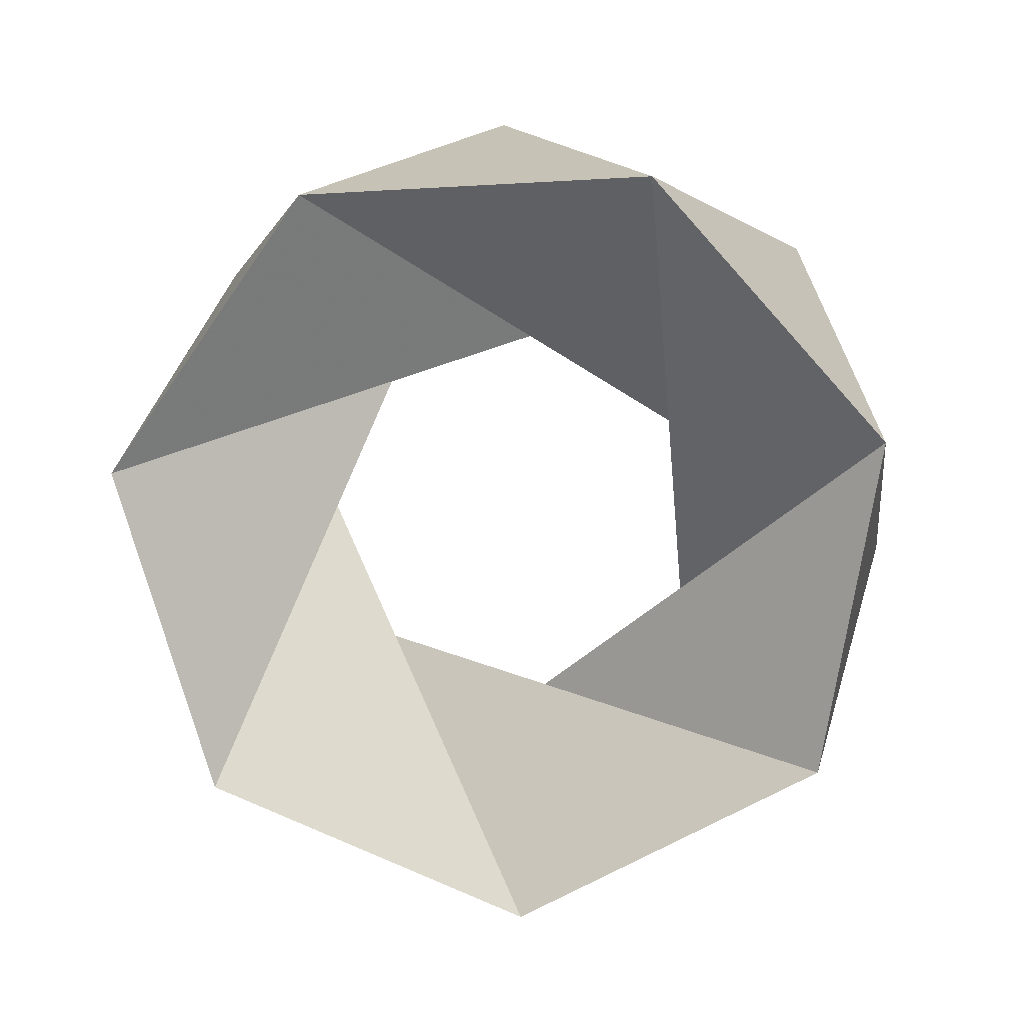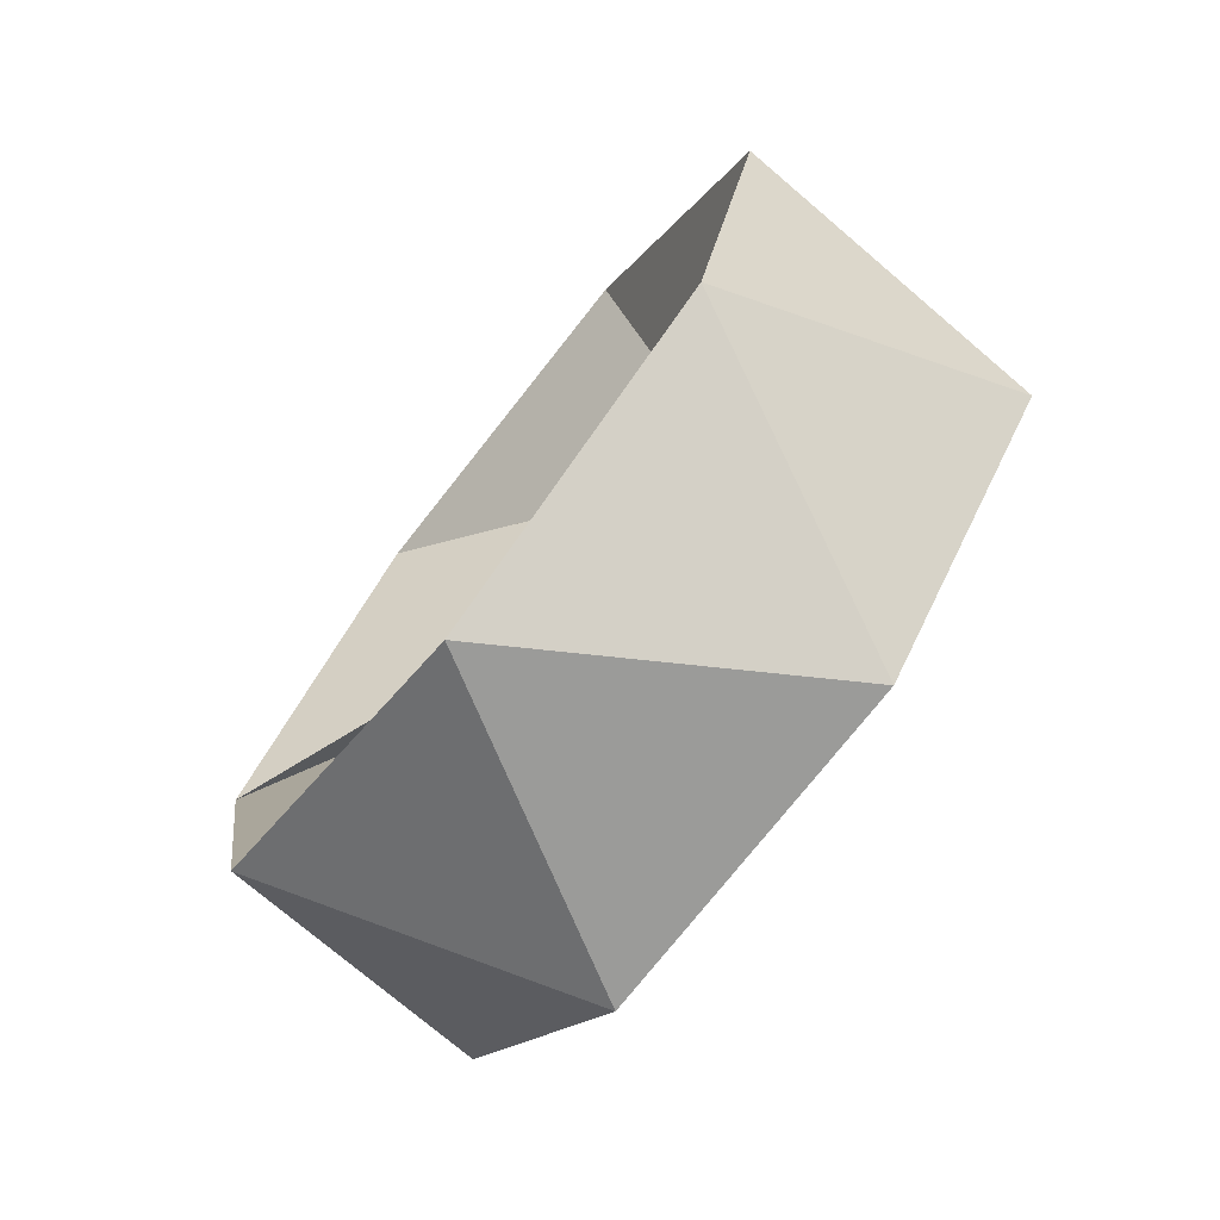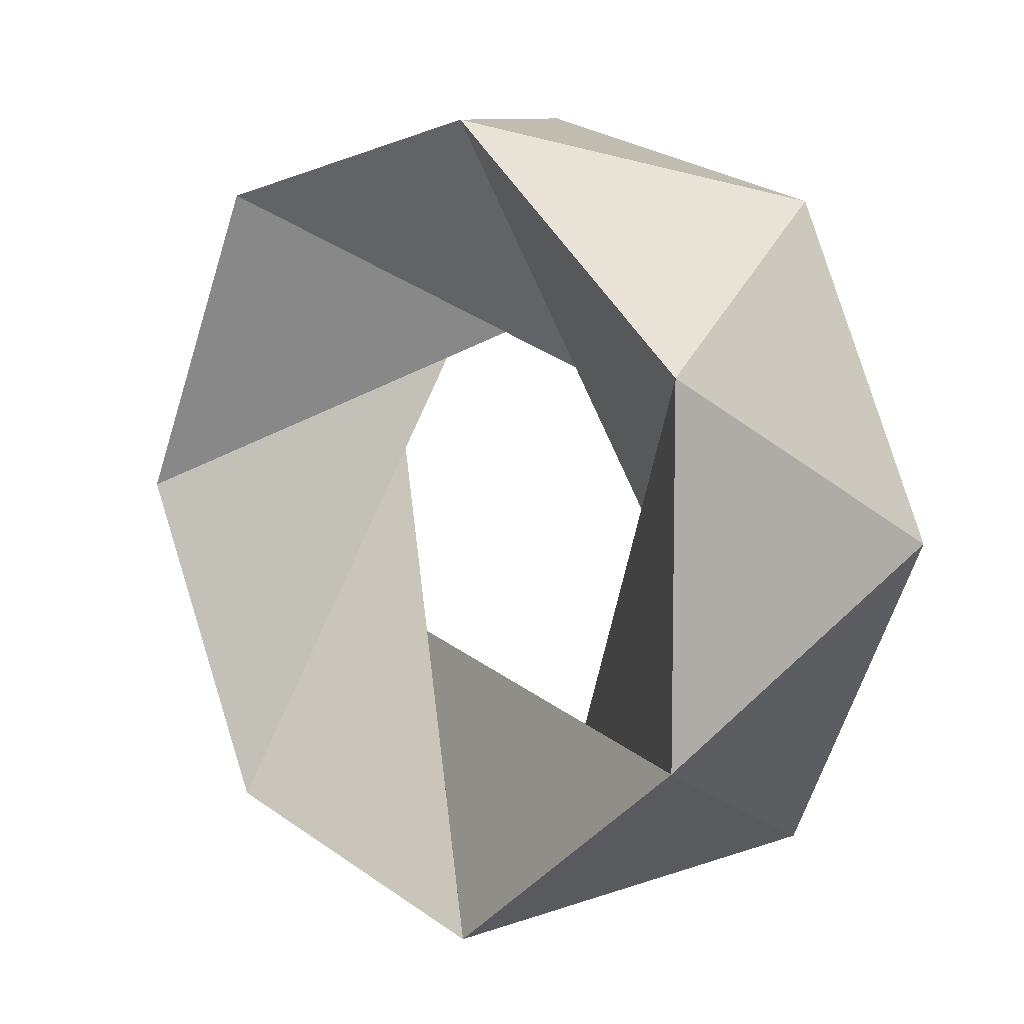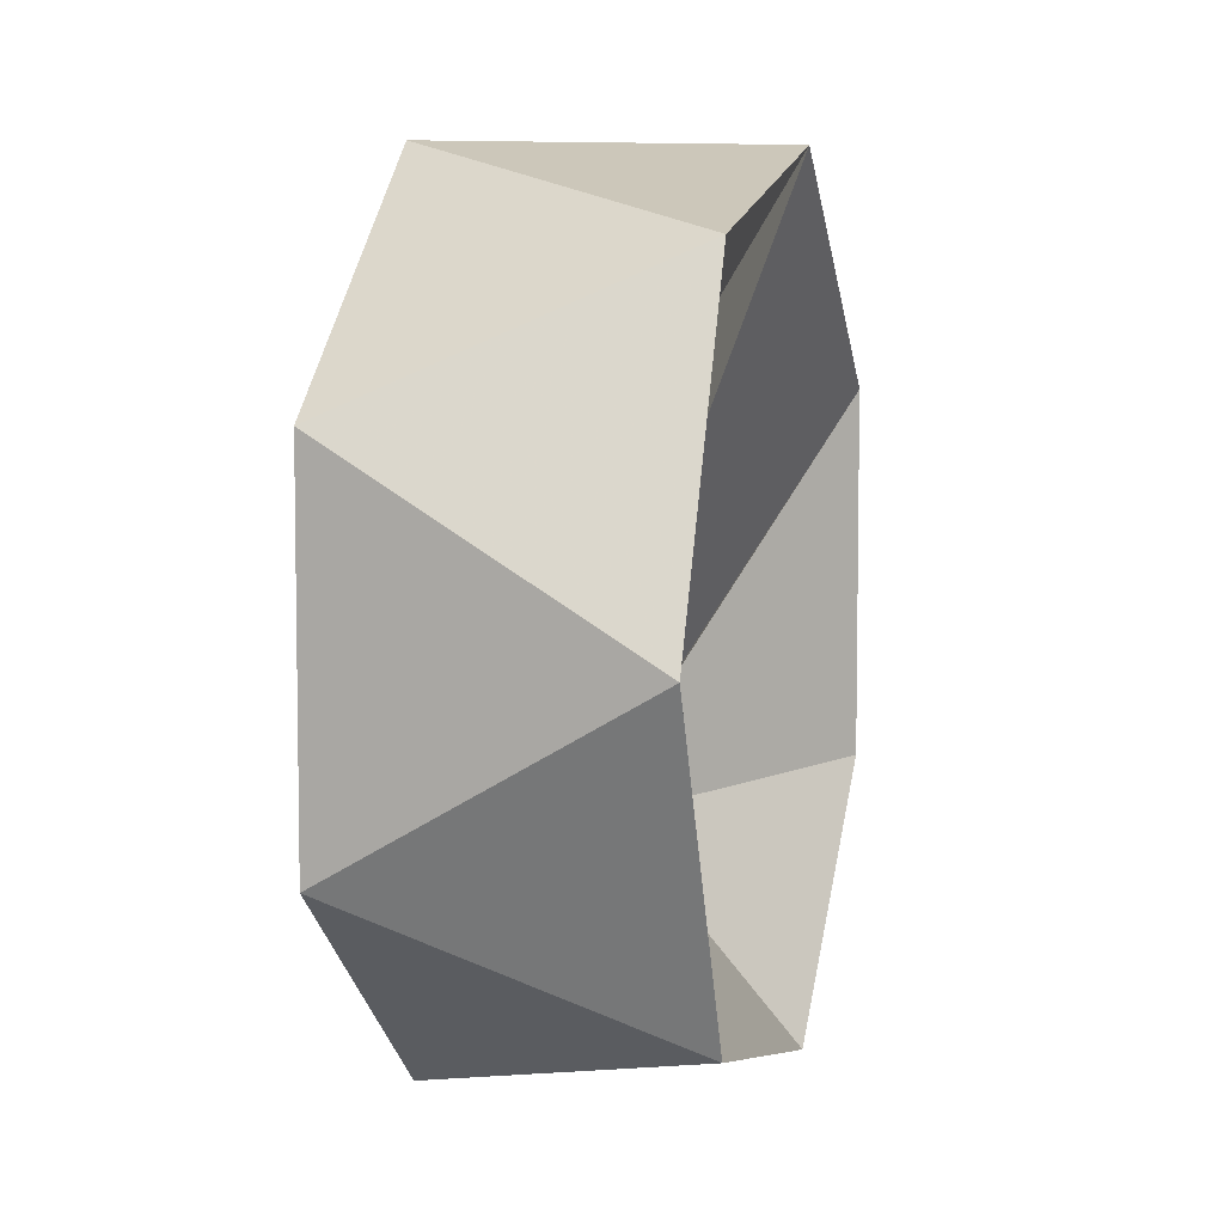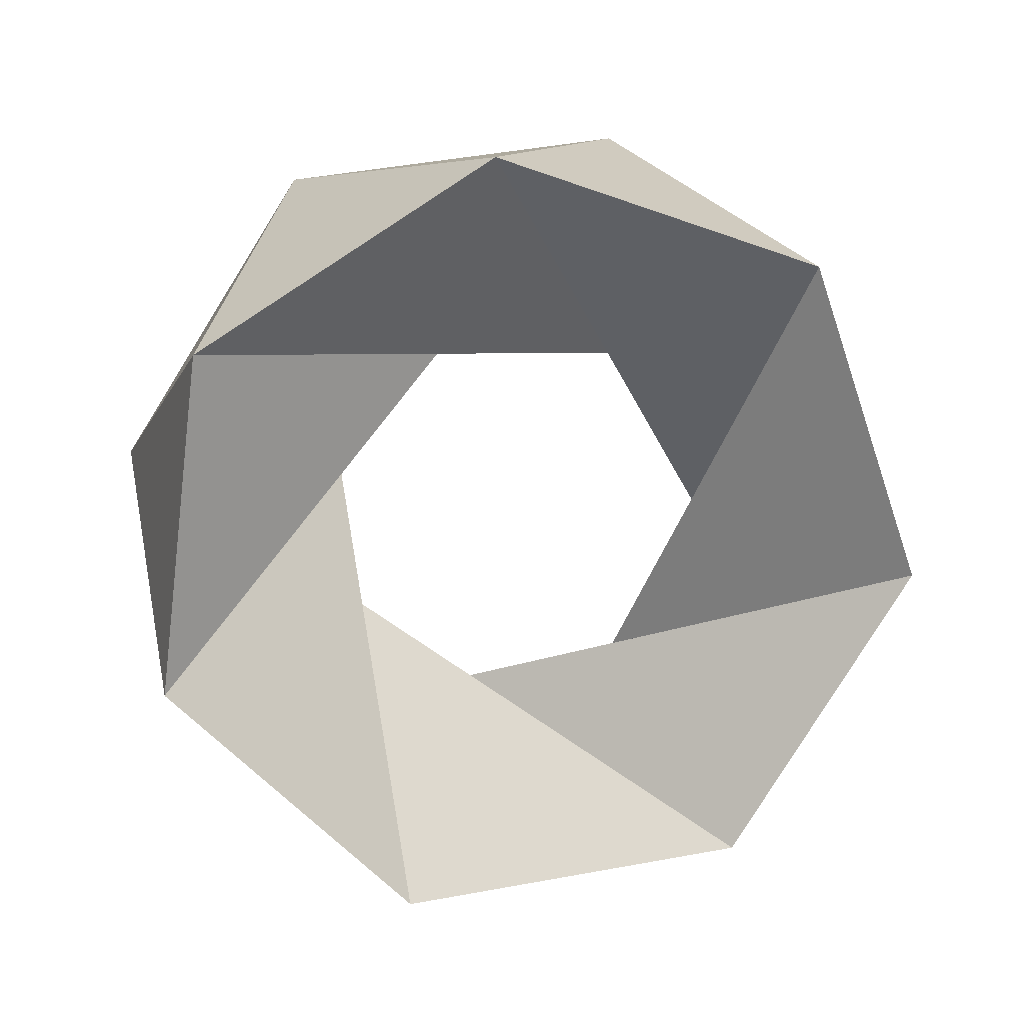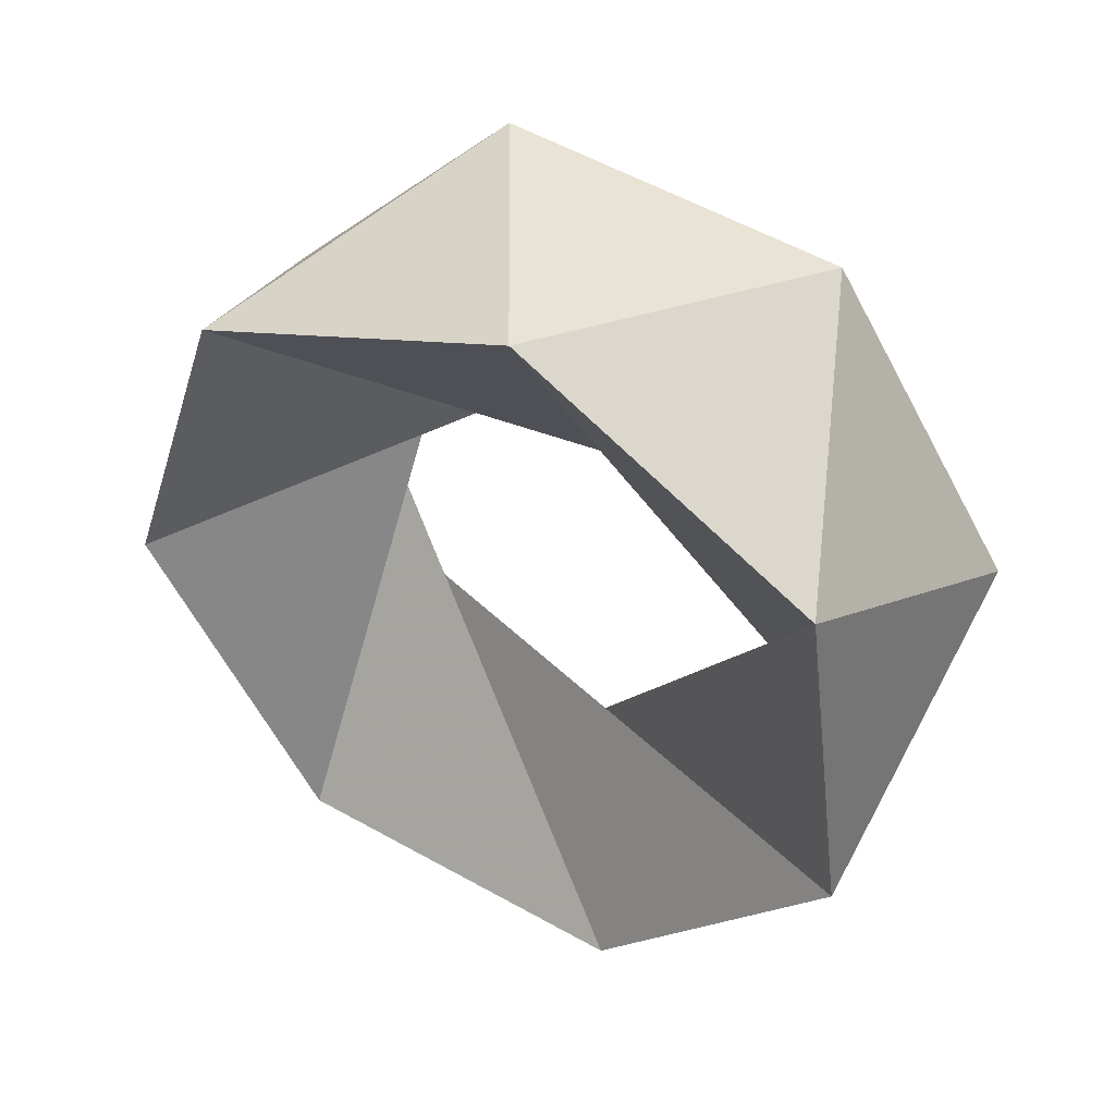
<metadata>
{"format":"obj","ext":"obj","renderer":"f3d","projection":"perspective","resolution":1024,"background":"white","views":[{"elev":-18.1,"azim":96.8,"up":"+Y"},{"elev":48.5,"azim":23.4,"up":"+Y"},{"elev":9.1,"azim":-74.2,"up":"+Z"},{"elev":6.7,"azim":163.2,"up":"+Z"},{"elev":47.2,"azim":-101.8,"up":"+Y"},{"elev":8.8,"azim":125.5,"up":"+Y"}]}
</metadata>
<code>
v 0.5 0 -1.123
v -0.5 0 1.123
v -0.5 0 -1.123
v 0 0.8369 0.901
v 0 0.8369 -0.901
v 0 -0.8369 0.901
v 0 -0.8369 -0.901
v 0.901 0.6712 0.5
v 0.901 0.6712 -0.5
v -0.901 -0.6712 0.5
v -0.901 -0.6712 -0.5
v 0.2225 1.209 0
v -0.2225 -1.209 0
v 0.5 0 1.123
f 14 4 2
f 14 2 6
f 14 6 12
f 14 12 5
f 1 3 5
f 1 5 9
f 1 9 11
f 1 11 10
f 6 2 10
f 6 10 13
f 6 13 4
f 6 4 12
f 7 11 3
f 7 3 1
f 7 1 10
f 7 10 2
f 8 12 4
f 8 4 14
f 8 14 5
f 8 5 3
f 9 5 12
f 9 12 8
f 9 8 3
f 9 3 11
f 13 10 11
f 13 11 7
f 13 7 2
f 13 2 4

</code>
